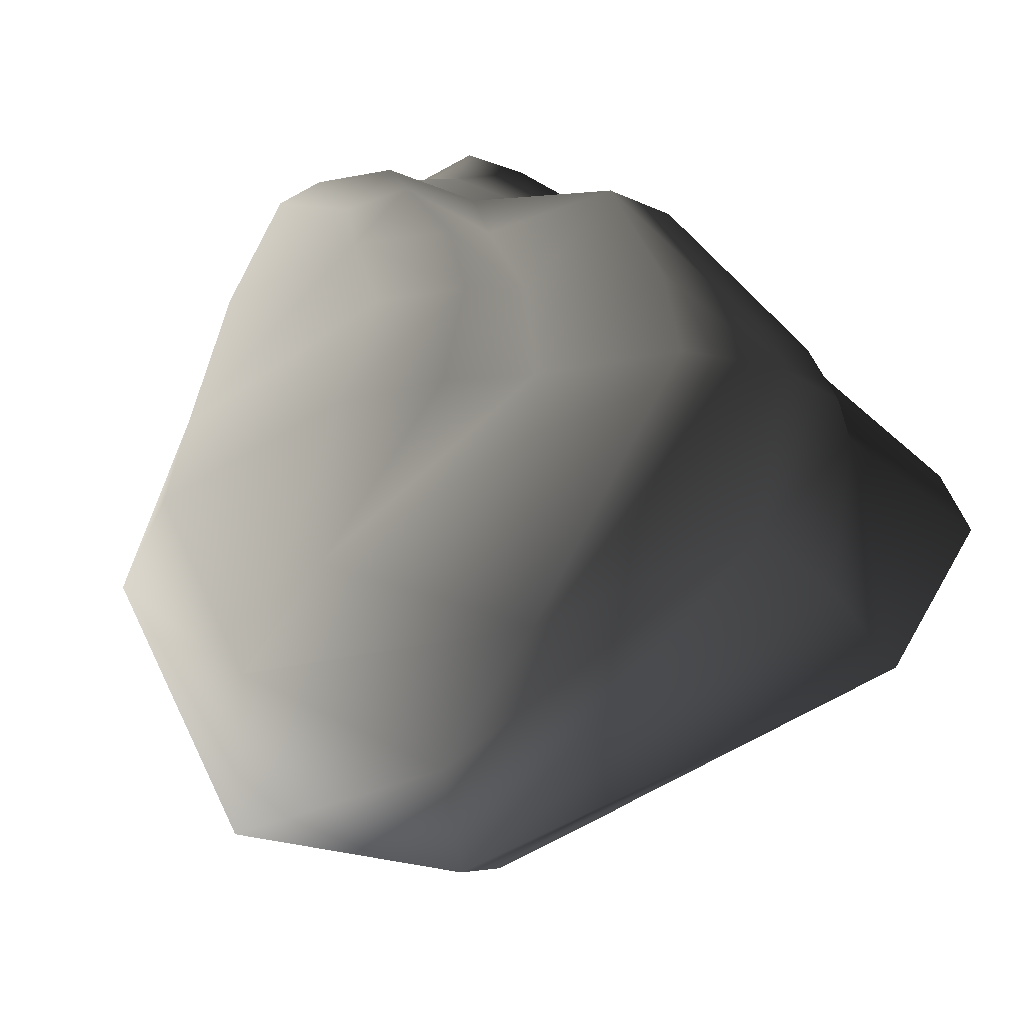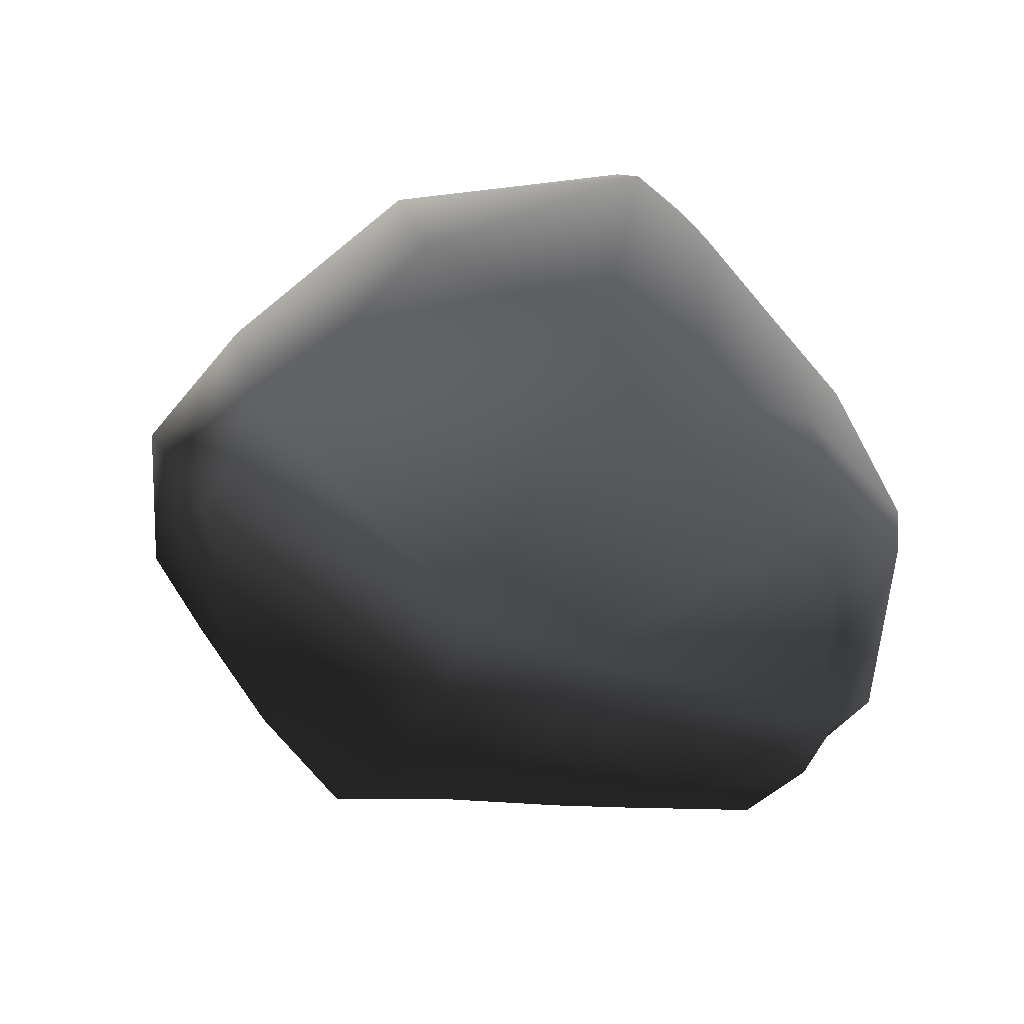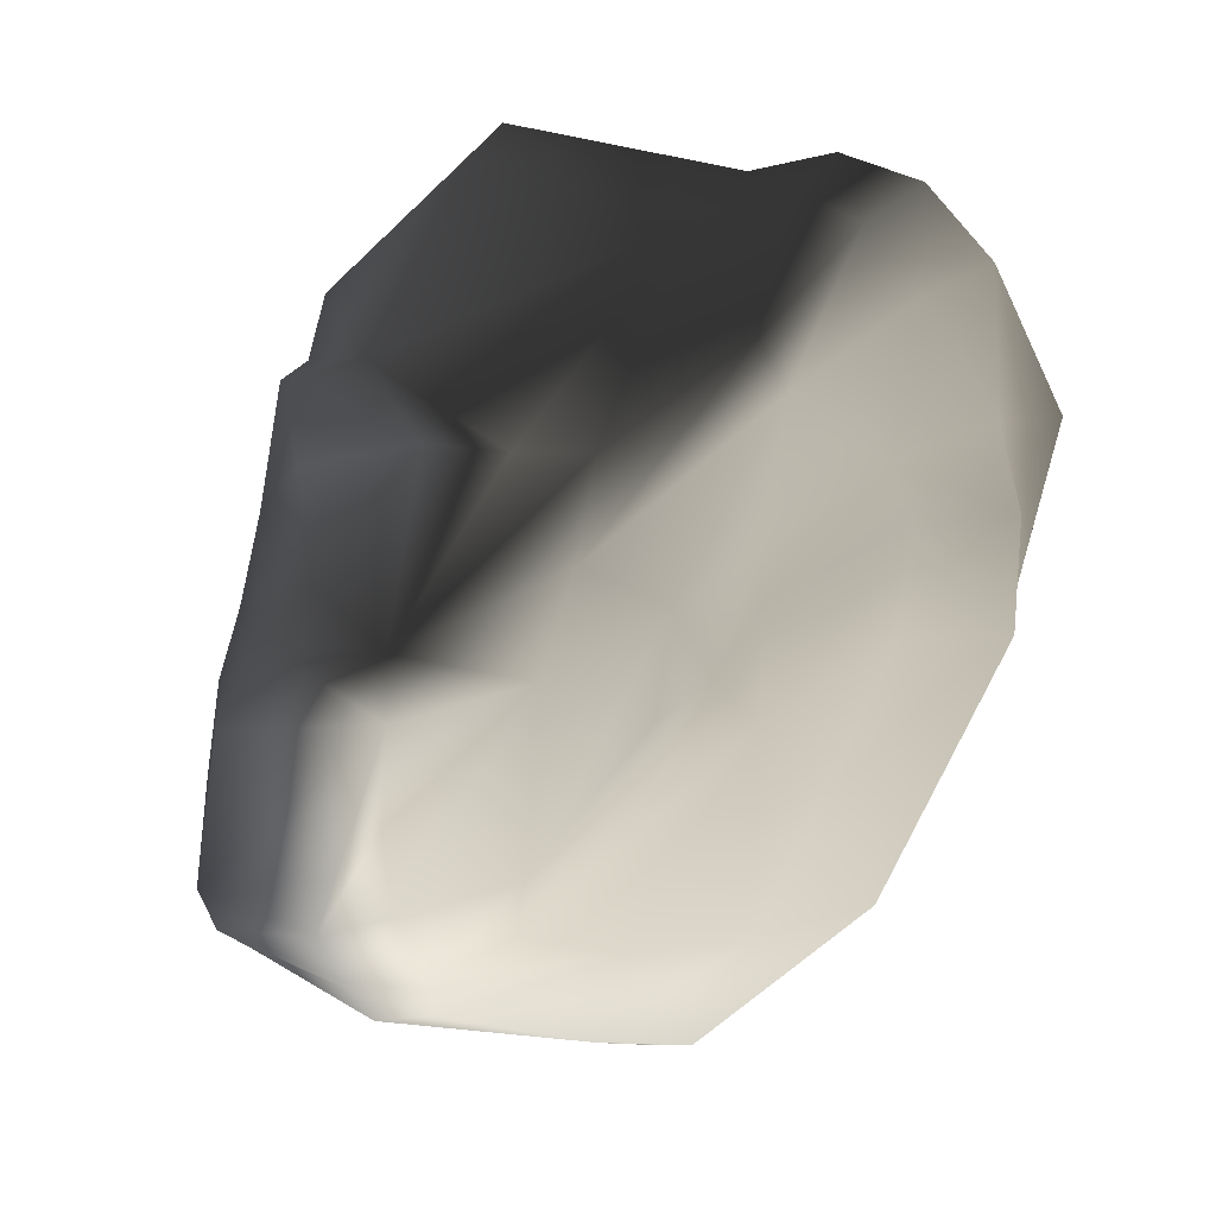
<metadata>
{"format":"obj","ext":"obj","renderer":"f3d","projection":"perspective","resolution":1024,"background":"white","views":[{"elev":-21.5,"azim":-64.8,"up":"+Y"},{"elev":-73.6,"azim":65.7,"up":"+Z"},{"elev":11.6,"azim":-145.0,"up":"+Z"}]}
</metadata>
<code>
o Object_1
v -0.8424 -1.154 0.1861
v -0.1379 -1.075 -1.06
v -0.2873 -1.368 -0.01785
v -0.2873 -1.368 -0.01785
v 0.2695 -0.9984 -1.085
v 0.2806 -1.212 -0.1341
v 0.3664 -0.6026 1.444
v -0.2873 -1.368 -0.01785
v 0.2806 -1.212 -0.1341
v 0.2806 -1.212 -0.1341
v 0.9455 -0.5803 0.6567
v 0.3664 -0.6026 1.444
v 1.279 -0.03076 1.139
v 0.3664 -0.6026 1.444
v 0.9455 -0.5803 0.6567
v 1.011 -0.8319 0.02302
v 1.279 -0.03076 1.139
v 0.9455 -0.5803 0.6567
v 1.279 -0.03076 1.139
v 1.011 -0.8319 0.02302
v 1.411 -0.03076 0.471
v 1.011 -0.8319 0.02302
v 1.527 -0.03076 -0.2736
v 1.411 -0.03076 0.471
v 1.527 -0.03076 -0.2736
v 1.382 0.2694 0.4274
v 1.411 -0.03076 0.471
v 1.382 0.2694 0.4274
v 1.527 -0.03076 -0.2736
v 1.423 0.3043 -0.3056
v 1.423 0.3043 -0.3056
v 1.029 0.8949 0.06005
v 1.382 0.2694 0.4274
v -0.8593 -0.4843 1.371
v -0.4618 -0.03076 1.573
v -0.8097 -0.03076 1.647
v -0.4024 0.2329 1.413
v -0.8097 -0.03076 1.647
v -0.4618 -0.03076 1.573
v -0.8526 -0.6996 -0.6246
v -1.254 -0.8445 0.7148
v -1.212 -0.4753 -0.107
v -1.43 -0.03076 0.8067
v -1.212 -0.4753 -0.107
v -1.254 -0.8445 0.7148
v -1.43 -0.03076 0.8067
v -1.254 -0.8445 0.7148
v -1.399 -0.03076 1.314
v -1.322 0.297 1.226
v -1.43 -0.03076 0.8067
v -1.399 -0.03076 1.314
v -1.14 -0.03076 1.56
v -1.322 0.297 1.226
v -1.399 -0.03076 1.314
v -1.322 0.297 1.226
v -1.14 -0.03076 1.56
v -1.045 0.1945 1.438
v -0.8097 -0.03076 1.647
v -1.045 0.1945 1.438
v -1.14 -0.03076 1.56
v -1.045 0.1945 1.438
v -0.8097 -0.03076 1.647
v -0.7766 0.1909 1.536
v -0.8097 -0.03076 1.647
v -0.4024 0.2329 1.413
v -0.7766 0.1909 1.536
v -0.4024 0.2329 1.413
v -0.498 0.8992 0.7362
v -0.7766 0.1909 1.536
v -1.254 -0.8445 0.7148
v -1.14 -0.03076 1.56
v -1.399 -0.03076 1.314
v -0.1606 0.4621 -1.418
v 0.067 1.36 -1.127
v 0.06776 0.4307 -1.439
v 0.0442 -0.03076 -1.615
v -0.1606 0.4621 -1.418
v 0.06776 0.4307 -1.439
v -0.1606 0.4621 -1.418
v 0.0442 -0.03076 -1.615
v -0.2599 -0.03076 -1.556
v 0.0442 -0.03076 -1.615
v -0.1379 -1.075 -1.06
v -0.2599 -0.03076 -1.556
v -0.8526 -0.6996 -0.6246
v -0.2599 -0.03076 -1.556
v -0.1379 -1.075 -1.06
v -0.1379 -1.075 -1.06
v -0.8424 -1.154 0.1861
v -0.8526 -0.6996 -0.6246
v -1.254 -0.8445 0.7148
v -0.8526 -0.6996 -0.6246
v -0.8424 -1.154 0.1861
v -0.8593 -0.4843 1.371
v -1.254 -0.8445 0.7148
v -0.8424 -1.154 0.1861
v -1.14 -0.03076 1.56
v -1.254 -0.8445 0.7148
v -0.8593 -0.4843 1.371
v -1.14 -0.03076 1.56
v -0.8593 -0.4843 1.371
v -0.8097 -0.03076 1.647
v -0.1379 -1.075 -1.06
v 0.2695 -0.9984 -1.085
v -0.2873 -1.368 -0.01785
v -0.1379 -1.075 -1.06
v 0.0442 -0.03076 -1.615
v 0.2695 -0.9984 -1.085
v 1.15 -0.03076 -1.243
v 0.2695 -0.9984 -1.085
v 0.0442 -0.03076 -1.615
v 0.2695 -0.9984 -1.085
v 1.15 -0.03076 -1.243
v 1.027 -0.6994 -0.7653
v 0.2695 -0.9984 -1.085
v 1.027 -0.6994 -0.7653
v 0.2806 -1.212 -0.1341
v 1.047 0.8527 -0.9265
v 1.113 0.9945 -0.5445
v 1.282 0.6209 -0.471
v 1.282 0.6209 -0.471
v 0.9966 0.436 -1.149
v 1.047 0.8527 -0.9265
v 0.9966 0.436 -1.149
v 1.282 0.6209 -0.471
v 1.423 0.3043 -0.3056
v 1.423 0.3043 -0.3056
v 1.15 -0.03076 -1.243
v 0.9966 0.436 -1.149
v 1.15 -0.03076 -1.243
v 1.423 0.3043 -0.3056
v 1.527 -0.03076 -0.2736
v 1.027 -0.6994 -0.7653
v 1.15 -0.03076 -1.243
v 1.527 -0.03076 -0.2736
v 1.527 -0.03076 -0.2736
v 1.011 -0.8319 0.02302
v 1.027 -0.6994 -0.7653
v 0.2806 -1.212 -0.1341
v 1.027 -0.6994 -0.7653
v 1.011 -0.8319 0.02302
v 0.9455 -0.5803 0.6567
v 0.2806 -1.212 -0.1341
v 1.011 -0.8319 0.02302
v 1.029 0.8949 0.06005
v 1.423 0.3043 -0.3056
v 1.282 0.6209 -0.471
v 1.282 0.6209 -0.471
v 0.9798 1.066 -0.1609
v 1.029 0.8949 0.06005
v 0.9798 1.066 -0.1609
v 1.282 0.6209 -0.471
v 1.113 0.9945 -0.5445
v 0.8381 1.357 -0.8129
v 0.9798 1.066 -0.1609
v 1.113 0.9945 -0.5445
v 1.113 0.9945 -0.5445
v 1.047 0.8527 -0.9265
v 0.8381 1.357 -0.8129
v 0.8366 1.098 -1.091
v 0.8381 1.357 -0.8129
v 1.047 0.8527 -0.9265
v 0.9966 0.436 -1.149
v 0.8366 1.098 -1.091
v 1.047 0.8527 -0.9265
v 0.06776 0.4307 -1.439
v 0.8366 1.098 -1.091
v 0.9966 0.436 -1.149
v 1.15 -0.03076 -1.243
v 0.06776 0.4307 -1.439
v 0.9966 0.436 -1.149
v 0.06776 0.4307 -1.439
v 1.15 -0.03076 -1.243
v 0.0442 -0.03076 -1.615
v 0.8366 1.098 -1.091
v 0.06776 0.4307 -1.439
v 0.067 1.36 -1.127
v 0.0607 1.472 -0.9931
v 0.067 1.36 -1.127
v -0.1296 1.29 -1.09
v 0.0607 1.472 -0.9931
v 0.8366 1.098 -1.091
v 0.067 1.36 -1.127
v 0.8366 1.098 -1.091
v 0.0607 1.472 -0.9931
v 0.7168 1.395 -0.9263
v 0.8381 1.357 -0.8129
v 0.8366 1.098 -1.091
v 0.7168 1.395 -0.9263
v 0.7168 1.395 -0.9263
v 0.09467 1.608 -0.7805
v 0.8381 1.357 -0.8129
v 0.09467 1.608 -0.7805
v -0.2051 1.608 -0.04422
v 0.8381 1.357 -0.8129
v -0.1023 1.513 -0.4216
v -0.2051 1.608 -0.04422
v 0.09467 1.608 -0.7805
v -0.5582 1.3 0.07681
v -0.2051 1.608 -0.04422
v -0.1023 1.513 -0.4216
v -0.1568 1.538 -0.69
v -0.5582 1.3 0.07681
v -0.1023 1.513 -0.4216
v -0.5582 1.3 0.07681
v -0.1568 1.538 -0.69
v -0.5845 1.409 -0.5201
v 0.09467 1.608 -0.7805
v 0.7168 1.395 -0.9263
v 0.0607 1.472 -0.9931
v 0.067 1.36 -1.127
v -0.1606 0.4621 -1.418
v -0.1296 1.29 -1.09
v -0.1023 1.513 -0.4216
v 0.09467 1.608 -0.7805
v -0.1568 1.538 -0.69
v 0.0607 1.472 -0.9931
v -0.1568 1.538 -0.69
v 0.09467 1.608 -0.7805
v -0.1568 1.538 -0.69
v 0.0607 1.472 -0.9931
v -0.232 1.47 -0.9102
v -0.232 1.47 -0.9102
v 0.0607 1.472 -0.9931
v -0.1296 1.29 -1.09
v -0.6244 0.9473 -0.8836
v -0.232 1.47 -0.9102
v -0.1296 1.29 -1.09
v -0.1606 0.4621 -1.418
v -0.6244 0.9473 -0.8836
v -0.1296 1.29 -1.09
v -0.6244 0.9473 -0.8836
v -0.1606 0.4621 -1.418
v -0.7646 0.3793 -0.9608
v -0.2599 -0.03076 -1.556
v -0.7646 0.3793 -0.9608
v -0.1606 0.4621 -1.418
v -0.7646 0.3793 -0.9608
v -0.2599 -0.03076 -1.556
v -1.002 -0.0356 -0.8975
v -0.2599 -0.03076 -1.556
v -0.8526 -0.6996 -0.6246
v -1.002 -0.0356 -0.8975
v -0.232 1.47 -0.9102
v -0.5845 1.409 -0.5201
v -0.1568 1.538 -0.69
v -0.5845 1.409 -0.5201
v -0.232 1.47 -0.9102
v -0.5305 1.388 -0.7261
v -0.232 1.47 -0.9102
v -0.6244 0.9473 -0.8836
v -0.5305 1.388 -0.7261
v -1.064 0.82 -0.08769
v -0.5305 1.388 -0.7261
v -0.6244 0.9473 -0.8836
v -0.7646 0.3793 -0.9608
v -1.064 0.82 -0.08769
v -0.6244 0.9473 -0.8836
v -1.064 0.82 -0.08769
v -0.7646 0.3793 -0.9608
v -1.324 0.4206 0.1512
v -1.002 -0.0356 -0.8975
v -1.324 0.4206 0.1512
v -0.7646 0.3793 -0.9608
v -1.324 0.4206 0.1512
v -1.002 -0.0356 -0.8975
v -1.506 -0.03076 0.1098
v -0.8526 -0.6996 -0.6246
v -1.506 -0.03076 0.1098
v -1.002 -0.0356 -0.8975
v -1.506 -0.03076 0.1098
v -0.8526 -0.6996 -0.6246
v -1.212 -0.4753 -0.107
v -1.506 -0.03076 0.1098
v -1.353 0.3843 0.5094
v -1.324 0.4206 0.1512
v -1.353 0.3843 0.5094
v -1.064 0.82 -0.08769
v -1.324 0.4206 0.1512
v -0.5305 1.388 -0.7261
v -1.064 0.82 -0.08769
v -0.913 1.057 -0.2023
v -0.913 1.057 -0.2023
v -0.5845 1.409 -0.5201
v -0.5305 1.388 -0.7261
v -0.913 1.057 -0.2023
v -1.021 1.026 0.1027
v -0.9138 1.186 -0.02725
v -1.064 0.82 -0.08769
v -1.021 1.026 0.1027
v -0.913 1.057 -0.2023
v -1.021 1.026 0.1027
v -1.064 0.82 -0.08769
v -1.059 0.7837 0.3022
v -1.064 0.82 -0.08769
v -1.353 0.3843 0.5094
v -1.059 0.7837 0.3022
v -0.5845 1.409 -0.5201
v -0.913 1.057 -0.2023
v -0.9138 1.186 -0.02725
v -0.8645 1.004 0.3029
v -0.5845 1.409 -0.5201
v -0.9138 1.186 -0.02725
v -1.021 1.026 0.1027
v -0.8645 1.004 0.3029
v -0.9138 1.186 -0.02725
v -1.021 1.026 0.1027
v -1.019 0.7691 0.4371
v -0.8645 1.004 0.3029
v -1.019 0.7691 0.4371
v -1.021 1.026 0.1027
v -1.059 0.7837 0.3022
v -1.059 0.7837 0.3022
v -1.261 0.3693 0.7023
v -1.019 0.7691 0.4371
v -1.261 0.3693 0.7023
v -1.059 0.7837 0.3022
v -1.353 0.3843 0.5094
v -1.519 -0.03076 0.5112
v -1.261 0.3693 0.7023
v -1.353 0.3843 0.5094
v -1.353 0.3843 0.5094
v -1.506 -0.03076 0.1098
v -1.519 -0.03076 0.5112
v -1.506 -0.03076 0.1098
v -1.212 -0.4753 -0.107
v -1.519 -0.03076 0.5112
v -1.212 -0.4753 -0.107
v -1.43 -0.03076 0.8067
v -1.519 -0.03076 0.5112
v -1.261 0.3693 0.7023
v -1.519 -0.03076 0.5112
v -1.43 -0.03076 0.8067
v -1.43 -0.03076 0.8067
v -1.322 0.297 1.226
v -1.261 0.3693 0.7023
v -1.121 0.7717 0.9567
v -1.261 0.3693 0.7023
v -1.322 0.297 1.226
v -1.045 0.1945 1.438
v -1.121 0.7717 0.9567
v -1.322 0.297 1.226
v -1.261 0.3693 0.7023
v -1.121 0.7717 0.9567
v -1.019 0.7691 0.4371
v -0.8645 1.004 0.3029
v -1.019 0.7691 0.4371
v -1.121 0.7717 0.9567
v -1.121 0.7717 0.9567
v -1.045 0.1945 1.438
v -0.9763 0.7121 1.116
v -0.9763 0.7121 1.116
v -0.5555 1.096 0.4061
v -1.121 0.7717 0.9567
v -0.5555 1.096 0.4061
v -0.8645 1.004 0.3029
v -1.121 0.7717 0.9567
v -0.8645 1.004 0.3029
v -0.5555 1.096 0.4061
v -0.5582 1.3 0.07681
v -0.5845 1.409 -0.5201
v -0.8645 1.004 0.3029
v -0.5582 1.3 0.07681
v -0.7766 0.1909 1.536
v -0.9763 0.7121 1.116
v -1.045 0.1945 1.438
v -0.9763 0.7121 1.116
v -0.7766 0.1909 1.536
v -0.498 0.8992 0.7362
v -0.5555 1.096 0.4061
v -0.9763 0.7121 1.116
v -0.498 0.8992 0.7362
v -0.498 0.8992 0.7362
v -0.1362 1.516 0.1564
v -0.5555 1.096 0.4061
v -0.1362 1.516 0.1564
v -0.5582 1.3 0.07681
v -0.5555 1.096 0.4061
v -0.5582 1.3 0.07681
v -0.1362 1.516 0.1564
v -0.2051 1.608 -0.04422
v 0.8381 1.357 -0.8129
v -0.2051 1.608 -0.04422
v 0.6495 1.449 -0.2148
v -0.2051 1.608 -0.04422
v 0.59 1.288 0.0675
v 0.6495 1.449 -0.2148
v 0.59 1.288 0.0675
v -0.2051 1.608 -0.04422
v -0.1362 1.516 0.1564
v 0.59 1.288 0.0675
v -0.1362 1.516 0.1564
v 0.5789 1.041 0.2117
v 0.9752 0.8384 0.3957
v 0.59 1.288 0.0675
v 0.5789 1.041 0.2117
v 0.59 1.288 0.0675
v 0.9752 0.8384 0.3957
v 1.029 0.8949 0.06005
v 1.029 0.8949 0.06005
v 0.6495 1.449 -0.2148
v 0.59 1.288 0.0675
v 0.6495 1.449 -0.2148
v 1.029 0.8949 0.06005
v 0.9798 1.066 -0.1609
v 0.9798 1.066 -0.1609
v 0.8381 1.357 -0.8129
v 0.6495 1.449 -0.2148
v 1.382 0.2694 0.4274
v 1.279 -0.03076 1.139
v 1.411 -0.03076 0.471
v 1.279 -0.03076 1.139
v 1.382 0.2694 0.4274
v 1.205 0.199 1.089
v 1.382 0.2694 0.4274
v 0.9635 0.569 0.9025
v 1.205 0.199 1.089
v 0.9752 0.8384 0.3957
v 0.9635 0.569 0.9025
v 1.029 0.8949 0.06005
v 1.029 0.8949 0.06005
v 0.9635 0.569 0.9025
v 1.382 0.2694 0.4274
v -0.498 0.8992 0.7362
v -0.4024 0.2329 1.413
v -0.2562 1.027 0.7328
v -0.1362 1.516 0.1564
v -0.498 0.8992 0.7362
v -0.2562 1.027 0.7328
v 0.1303 0.9946 0.727
v -0.1362 1.516 0.1564
v -0.2562 1.027 0.7328
v 0.5789 1.041 0.2117
v -0.1362 1.516 0.1564
v 0.1303 0.9946 0.727
v 0.1303 0.9946 0.727
v 0.6781 0.9708 0.5975
v 0.5789 1.041 0.2117
v 0.6781 0.9708 0.5975
v 0.9752 0.8384 0.3957
v 0.5789 1.041 0.2117
v 0.9752 0.8384 0.3957
v 0.6781 0.9708 0.5975
v 0.8532 0.8569 0.8642
v 0.9635 0.569 0.9025
v 0.9752 0.8384 0.3957
v 0.8532 0.8569 0.8642
v 0.445 0.9053 0.9724
v 0.9635 0.569 0.9025
v 0.8532 0.8569 0.8642
v 0.445 0.9053 0.9724
v 1.205 0.199 1.089
v 0.9635 0.569 0.9025
v 0.1303 0.9946 0.727
v 0.8532 0.8569 0.8642
v 0.6781 0.9708 0.5975
v 0.8532 0.8569 0.8642
v 0.1303 0.9946 0.727
v 0.445 0.9053 0.9724
v -0.2562 1.027 0.7328
v 0.445 0.9053 0.9724
v 0.1303 0.9946 0.727
v -0.4024 0.2329 1.413
v 0.445 0.9053 0.9724
v -0.2562 1.027 0.7328
v 0.5372 0.1953 1.609
v 0.445 0.9053 0.9724
v -0.4024 0.2329 1.413
v -0.4618 -0.03076 1.573
v 0.5372 0.1953 1.609
v -0.4024 0.2329 1.413
v 0.5372 0.1953 1.609
v -0.4618 -0.03076 1.573
v 0.5655 -0.03077 1.71
v -0.2873 -1.368 -0.01785
v 0.3664 -0.6026 1.444
v -0.2738 -0.5018 1.42
v 1.205 0.199 1.089
v 0.445 0.9053 0.9724
v 0.5372 0.1953 1.609
v 0.5372 0.1953 1.609
v 1.279 -0.03076 1.139
v 1.205 0.199 1.089
v 1.279 -0.03076 1.139
v 0.5372 0.1953 1.609
v 0.5655 -0.03077 1.71
v 0.3664 -0.6026 1.444
v 1.279 -0.03076 1.139
v 0.5655 -0.03077 1.71
v -0.4618 -0.03076 1.573
v 0.3664 -0.6026 1.444
v 0.5655 -0.03077 1.71
v 0.3664 -0.6026 1.444
v -0.4618 -0.03076 1.573
v -0.2738 -0.5018 1.42
v -0.4618 -0.03076 1.573
v -0.8593 -0.4843 1.371
v -0.2738 -0.5018 1.42
v -0.8593 -0.4843 1.371
v -0.2873 -1.368 -0.01785
v -0.2738 -0.5018 1.42
v -0.2873 -1.368 -0.01785
v -0.8593 -0.4843 1.371
v -0.8424 -1.154 0.1861
f 1 2 3
f 4 5 6
f 7 8 9
f 10 11 12
f 13 14 15
f 16 17 18
f 19 20 21
f 22 23 24
f 25 26 27
f 28 29 30
f 31 32 33
f 34 35 36
f 37 38 39
f 40 41 42
f 43 44 45
f 46 47 48
f 49 50 51
f 52 53 54
f 55 56 57
f 58 59 60
f 61 62 63
f 64 65 66
f 67 68 69
f 70 71 72
f 73 74 75
f 76 77 78
f 79 80 81
f 82 83 84
f 85 86 87
f 88 89 90
f 91 92 93
f 94 95 96
f 97 98 99
f 100 101 102
f 103 104 105
f 106 107 108
f 109 110 111
f 112 113 114
f 115 116 117
f 118 119 120
f 121 122 123
f 124 125 126
f 127 128 129
f 130 131 132
f 133 134 135
f 136 137 138
f 139 140 141
f 142 143 144
f 145 146 147
f 148 149 150
f 151 152 153
f 154 155 156
f 157 158 159
f 160 161 162
f 163 164 165
f 166 167 168
f 169 170 171
f 172 173 174
f 175 176 177
f 178 179 180
f 181 182 183
f 184 185 186
f 187 188 189
f 190 191 192
f 193 194 195
f 196 197 198
f 199 200 201
f 202 203 204
f 205 206 207
f 208 209 210
f 211 212 213
f 214 215 216
f 217 218 219
f 220 221 222
f 223 224 225
f 226 227 228
f 229 230 231
f 232 233 234
f 235 236 237
f 238 239 240
f 241 242 243
f 244 245 246
f 247 248 249
f 250 251 252
f 253 254 255
f 256 257 258
f 259 260 261
f 262 263 264
f 265 266 267
f 268 269 270
f 271 272 273
f 274 275 276
f 277 278 279
f 280 281 282
f 283 284 285
f 286 287 288
f 289 290 291
f 292 293 294
f 295 296 297
f 298 299 300
f 301 302 303
f 304 305 306
f 307 308 309
f 310 311 312
f 313 314 315
f 316 317 318
f 319 320 321
f 322 323 324
f 325 326 327
f 328 329 330
f 331 332 333
f 334 335 336
f 337 338 339
f 340 341 342
f 343 344 345
f 346 347 348
f 349 350 351
f 352 353 354
f 355 356 357
f 358 359 360
f 361 362 363
f 364 365 366
f 367 368 369
f 370 371 372
f 373 374 375
f 376 377 378
f 379 380 381
f 382 383 384
f 385 386 387
f 388 389 390
f 391 392 393
f 394 395 396
f 397 398 399
f 400 401 402
f 403 404 405
f 406 407 408
f 409 410 411
f 412 413 414
f 415 416 417
f 418 419 420
f 421 422 423
f 424 425 426
f 427 428 429
f 430 431 432
f 433 434 435
f 436 437 438
f 439 440 441
f 442 443 444
f 445 446 447
f 448 449 450
f 451 452 453
f 454 455 456
f 457 458 459
f 460 461 462
f 463 464 465
f 466 467 468
f 469 470 471
f 472 473 474
f 475 476 477
f 478 479 480
f 481 482 483
f 484 485 486
f 487 488 489
f 490 491 492
f 493 494 495
f 496 497 498
f 499 500 501
f 502 503 504

</code>
